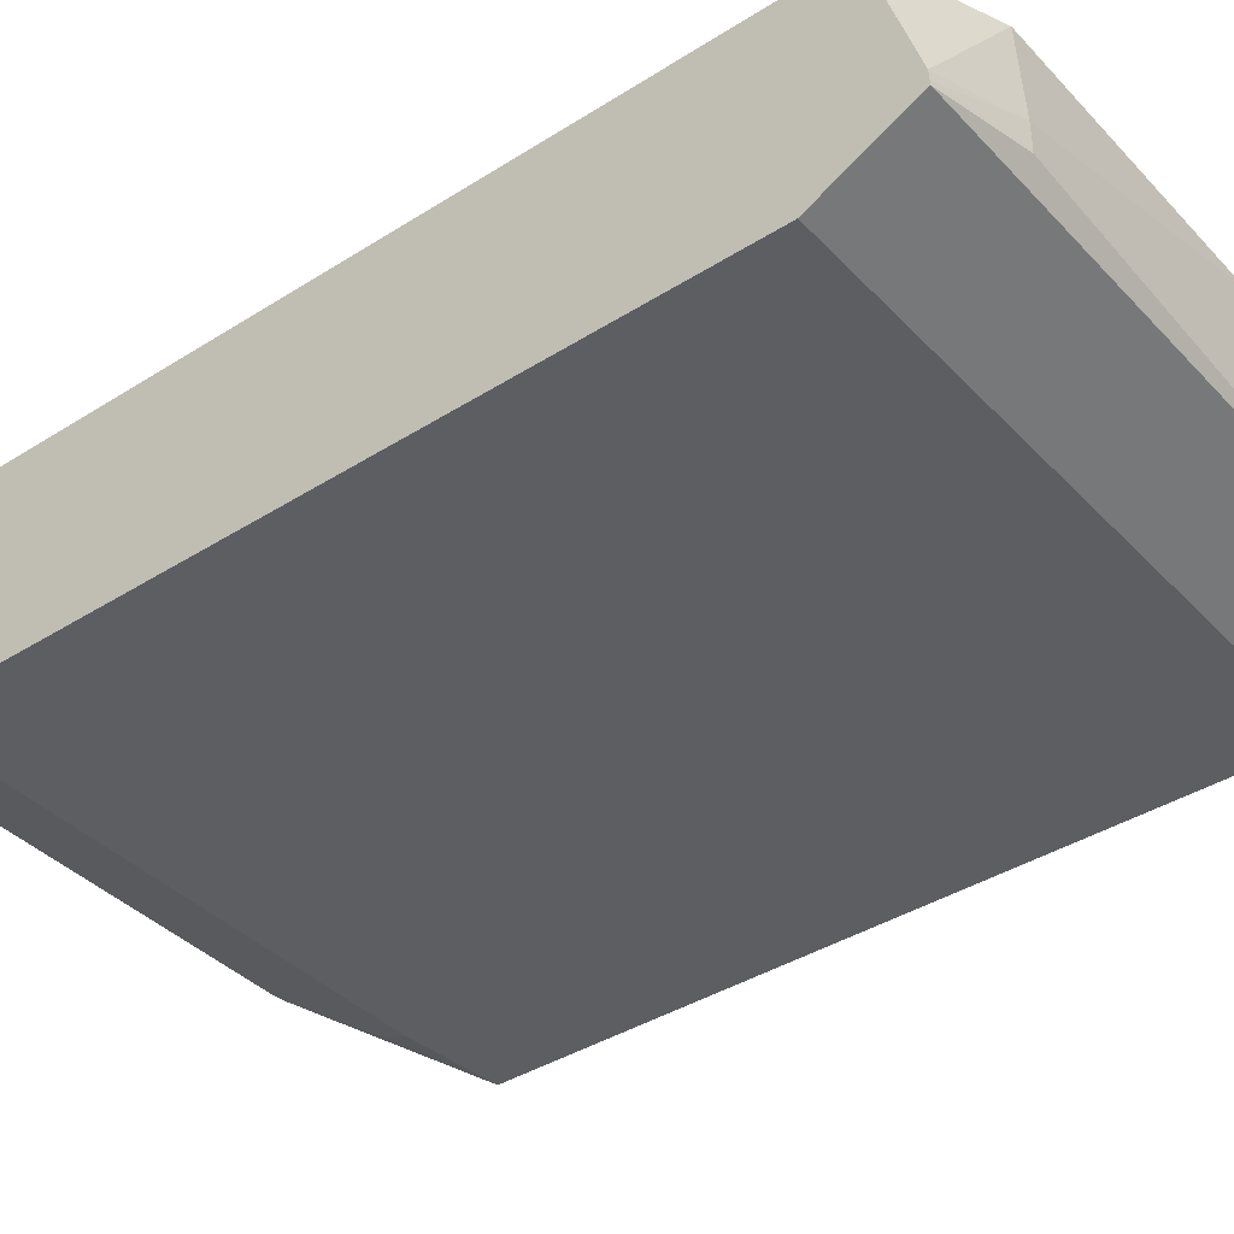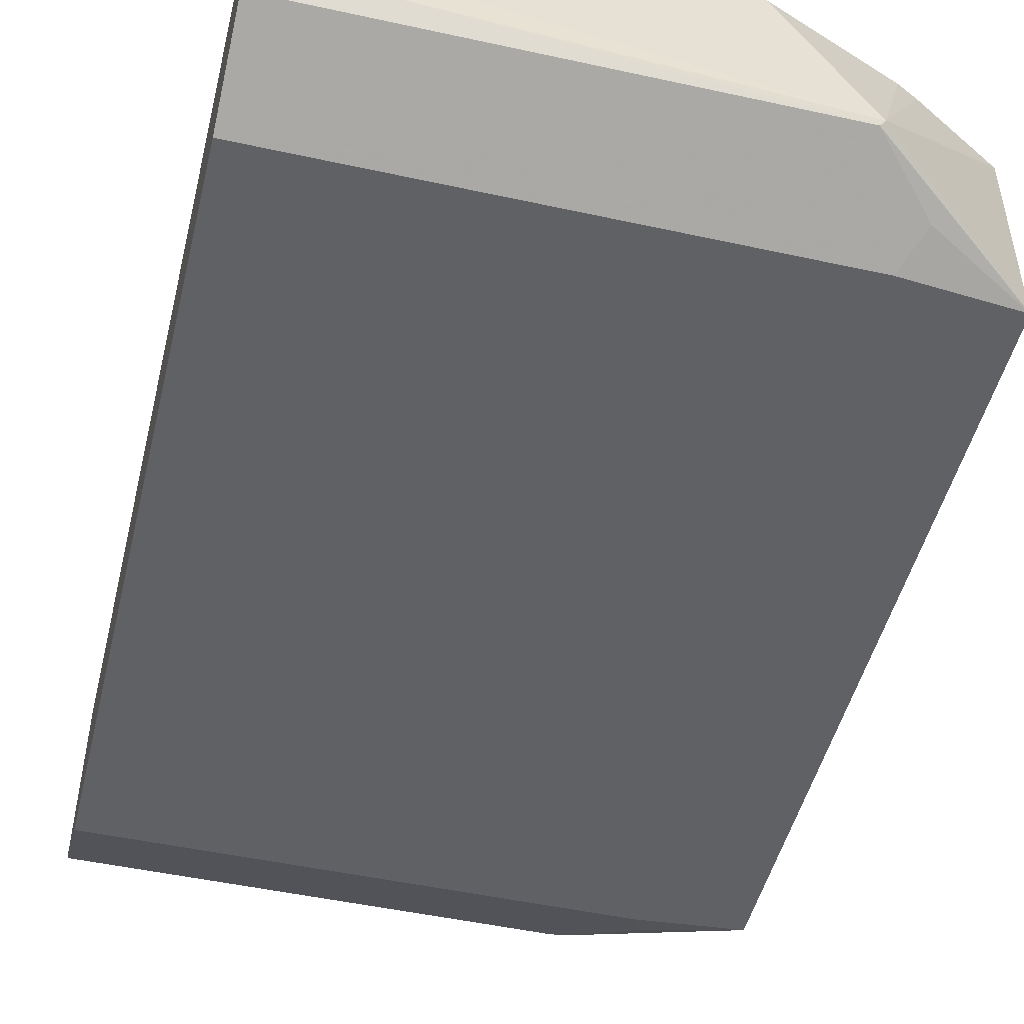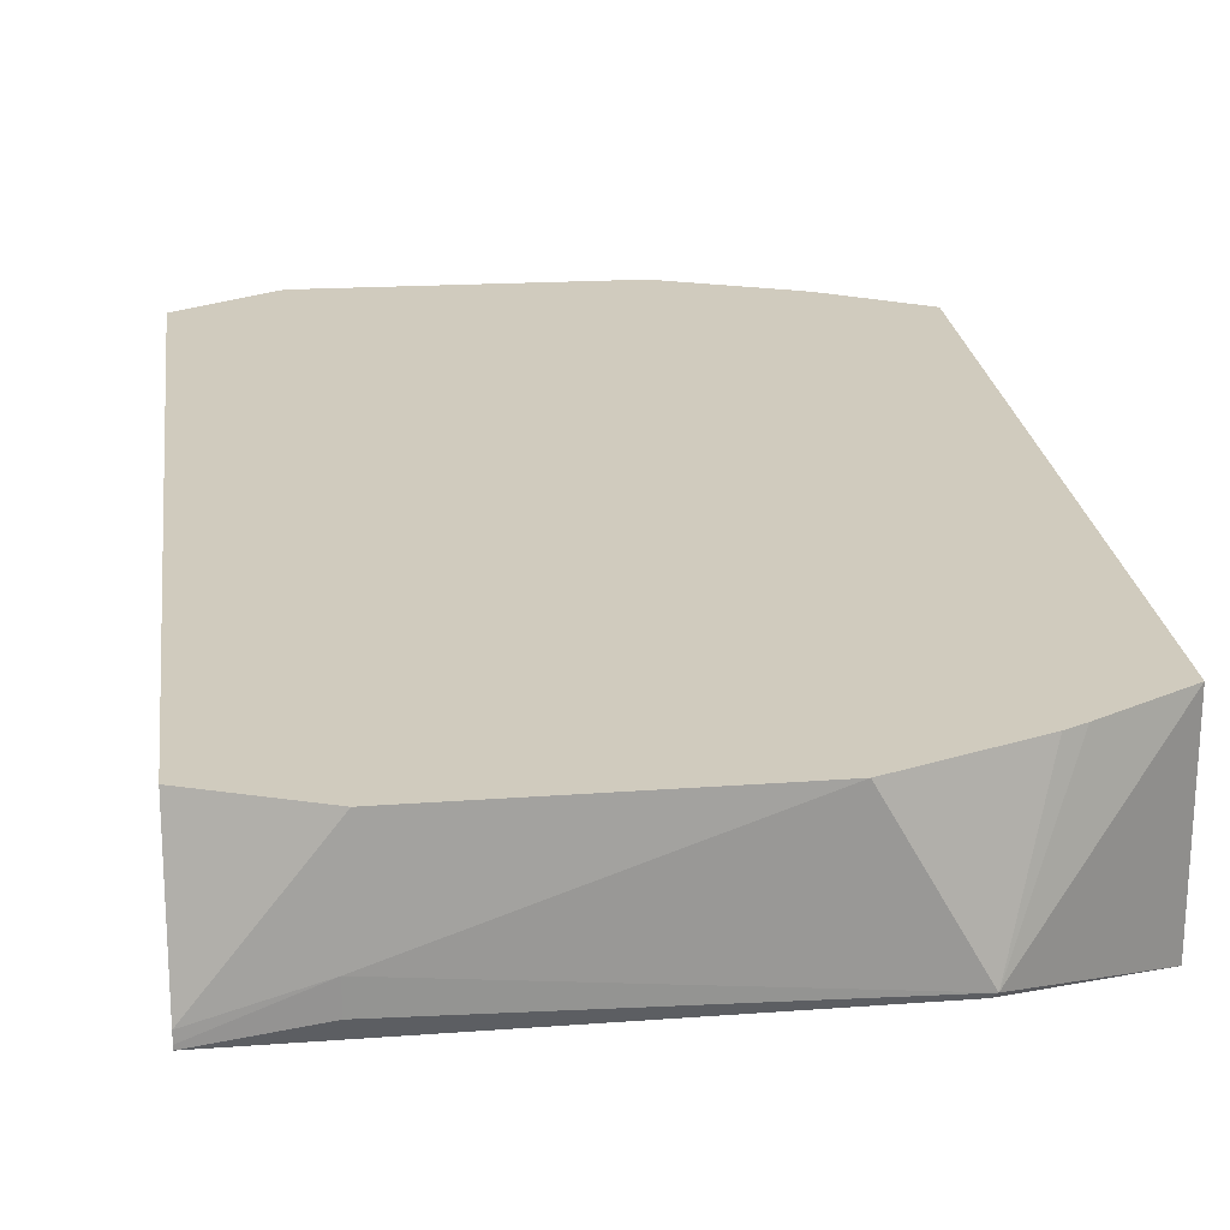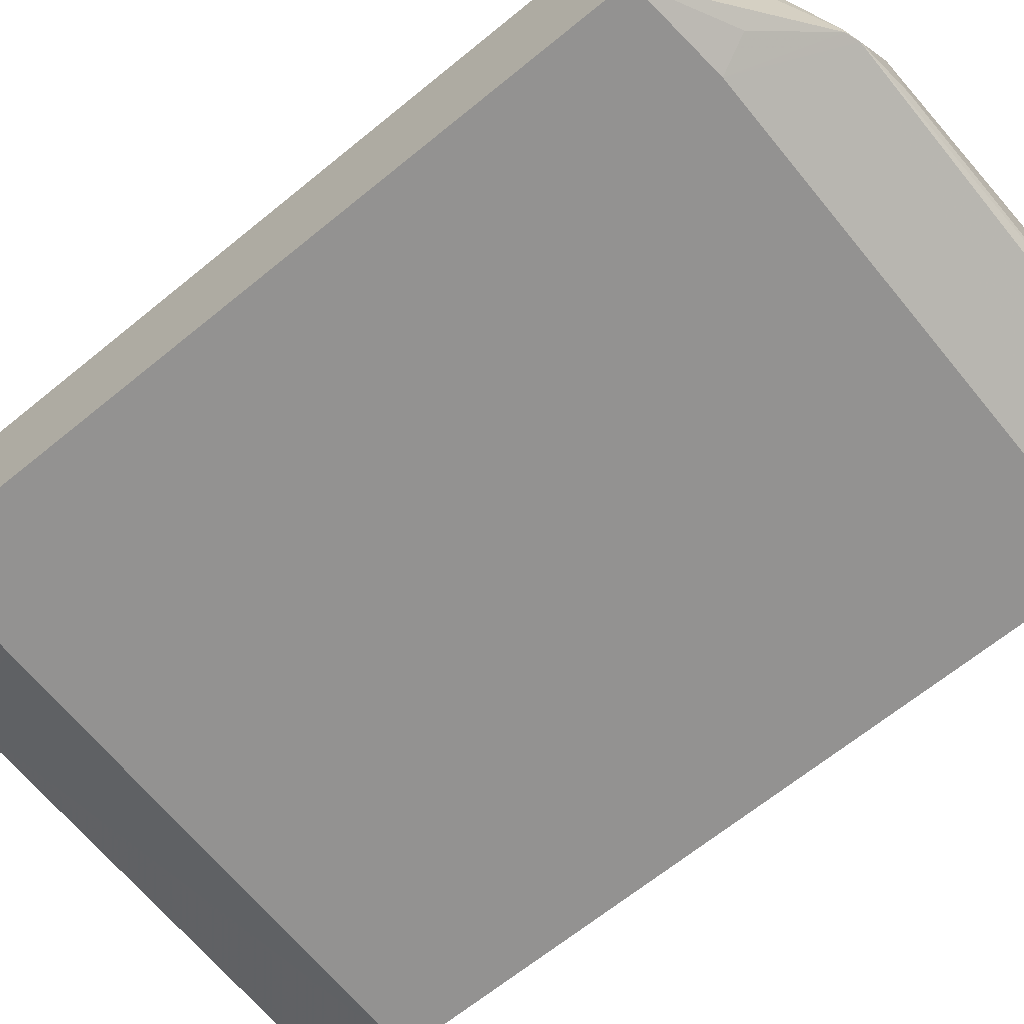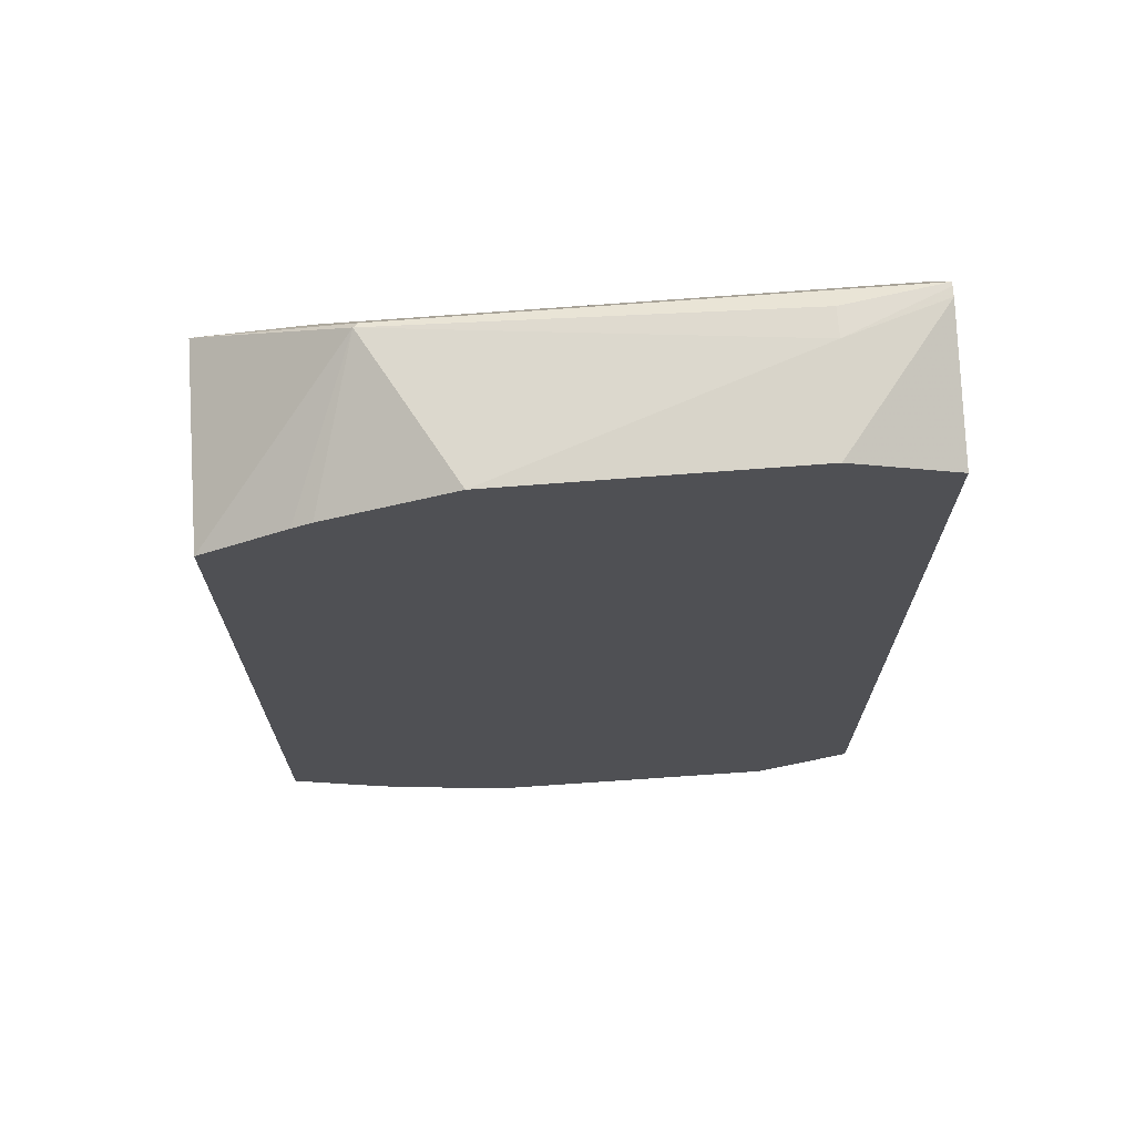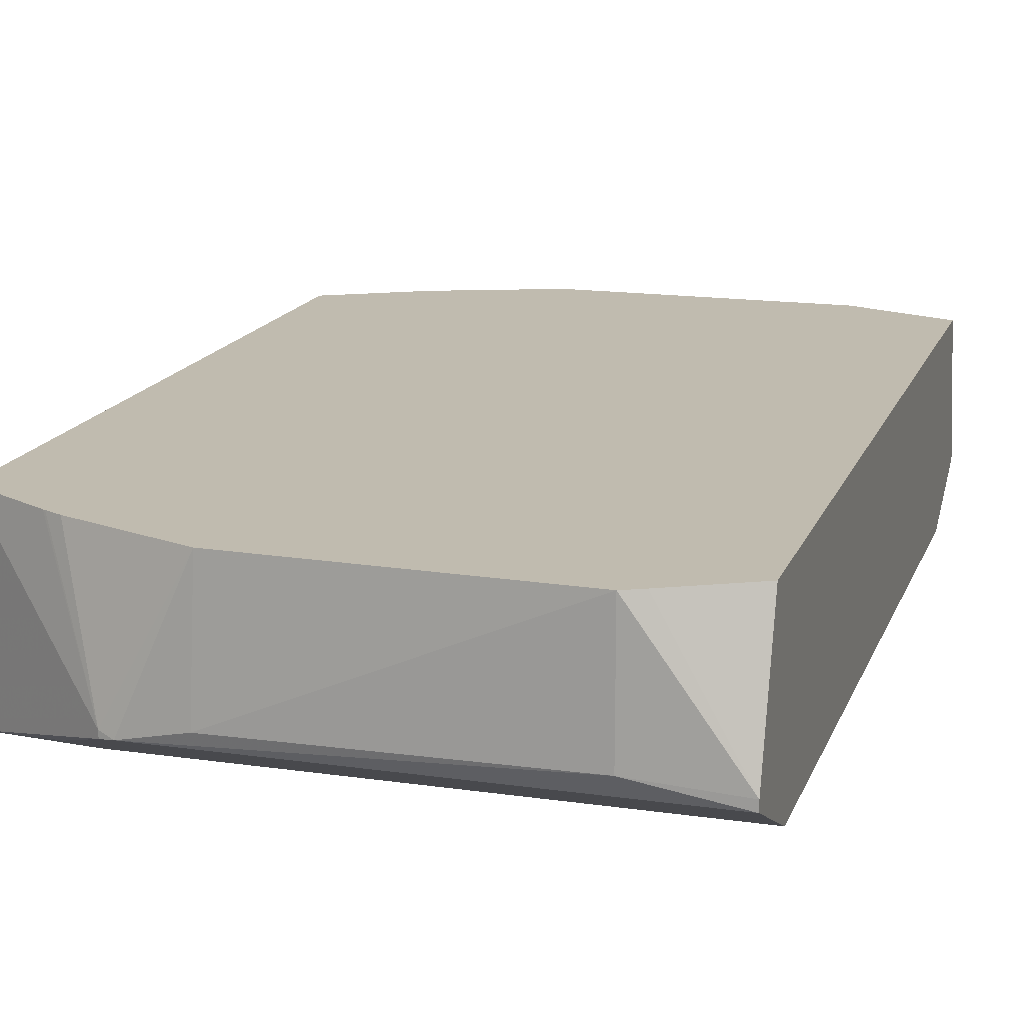
<metadata>
{"format":"obj","ext":"obj","renderer":"f3d","projection":"perspective","resolution":1024,"background":"white","views":[{"elev":-39.3,"azim":-51.7,"up":"+Y"},{"elev":-48.8,"azim":-13.7,"up":"+Y"},{"elev":23.4,"azim":-7.1,"up":"+Y"},{"elev":-66.5,"azim":129.3,"up":"+Y"},{"elev":70.4,"azim":175.6,"up":"+Z"},{"elev":16.1,"azim":-163.3,"up":"+Y"}]}
</metadata>
<code>
v -0.3055 -0.03306 0.3306
v 0.02645 -0.03306 0.3306
v -0.2381 -0.01983 0.3373
v -0.3055 -0.03042 0.3306
v -0.3055 -0.06637 0.2645
v 0.02974 -0.02975 0.3322
v -0.3044 -0.06637 0.2645
v 0.053 -0.06637 0.2644
v 0.06612 -0.05289 0.2909
v 0.1312 -0.06637 0.2579
v -0.2381 9.94e-06 0.3373
v -0.3055 -0.02379 0.3303
v -0.3055 -0.06637 -0.2644
v -0.02648 0.07087 0.3306
v 0.1312 0.07087 0.2579
v 0.07271 0.07087 0.2909
v 0.0595 0.07087 0.2976
v 0.1312 -0.06637 -0.2579
v -0.2314 0.07087 0.3306
v -0.3055 0.07087 0.3015
v -0.3055 -0.03306 -0.3306
v -0.298 -0.06637 -0.2644
v 0.1312 0.07087 -0.2579
v 0.0595 -0.06637 -0.2644
v 0.06942 -0.05456 -0.2876
v 0.02974 -0.03472 -0.3273
v -0.3055 0.07087 -0.3015
v -0.3055 -0.02617 -0.3309
v -0.2381 -0.01983 -0.3373
v 0.01982 -0.03306 -0.3306
v 0.02974 -0.02975 -0.3273
v 0.07271 0.07087 -0.2909
v -0.2513 0.07087 -0.3306
v -0.2437 0.07087 -0.3344
v -0.2381 0.07087 -0.3373
v -0.02315 -0.02314 -0.3339
v -0.02648 0.07087 -0.3306
v 0.0595 0.07087 -0.2976
v 0.07087 0.07087 -0.2919
f 14 33 27
f 18 24 25
f 18 26 31
f 14 20 19
f 14 27 20
f 18 25 26
f 14 34 33
f 14 23 32
f 14 37 35
f 14 38 37
f 14 39 38
f 14 32 39
f 14 15 23
f 18 31 23
f 14 16 15
f 14 35 34
f 21 28 29
f 31 37 38
f 22 30 24
f 14 17 16
f 31 39 32
f 31 38 39
f 30 37 31
f 30 36 37
f 29 36 30
f 29 35 36
f 28 35 29
f 28 34 35
f 35 37 36
f 27 33 28
f 26 30 31
f 24 26 25
f 24 30 26
f 23 31 32
f 21 29 30
f 13 30 22
f 28 33 34
f 12 19 20
f 2 8 9
f 2 7 8
f 2 6 3
f 1 7 2
f 1 13 5
f 1 21 13
f 1 28 21
f 1 27 28
f 1 20 27
f 1 12 20
f 1 4 12
f 1 11 4
f 1 3 11
f 1 2 3
f 13 21 30
f 2 9 10
f 2 10 6
f 1 5 7
f 4 11 12
f 11 14 19
f 3 6 11
f 10 23 15
f 10 18 23
f 8 10 9
f 6 17 14
f 6 16 17
f 6 15 16
f 11 19 12
f 6 14 11
f 5 8 7
f 5 10 8
f 5 18 10
f 5 24 18
f 5 22 24
f 5 13 22
f 6 10 15

</code>
